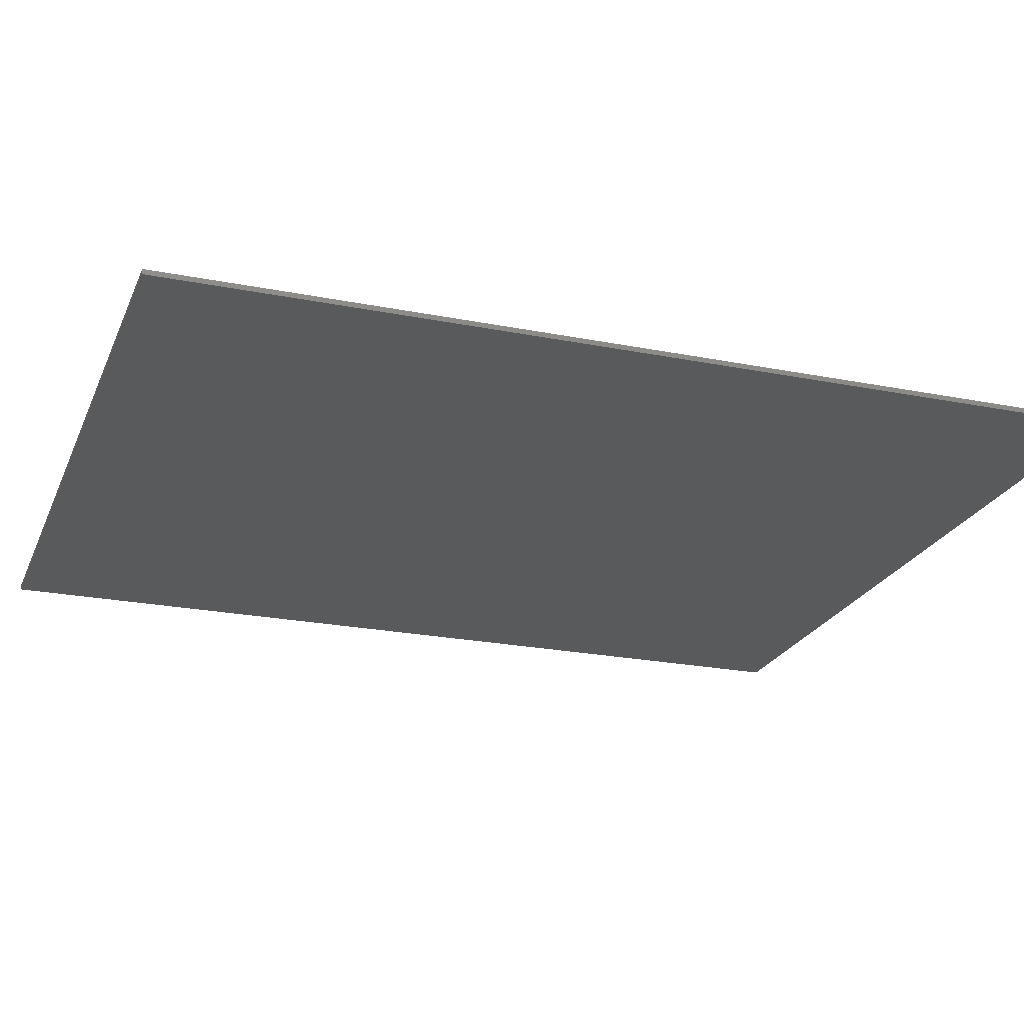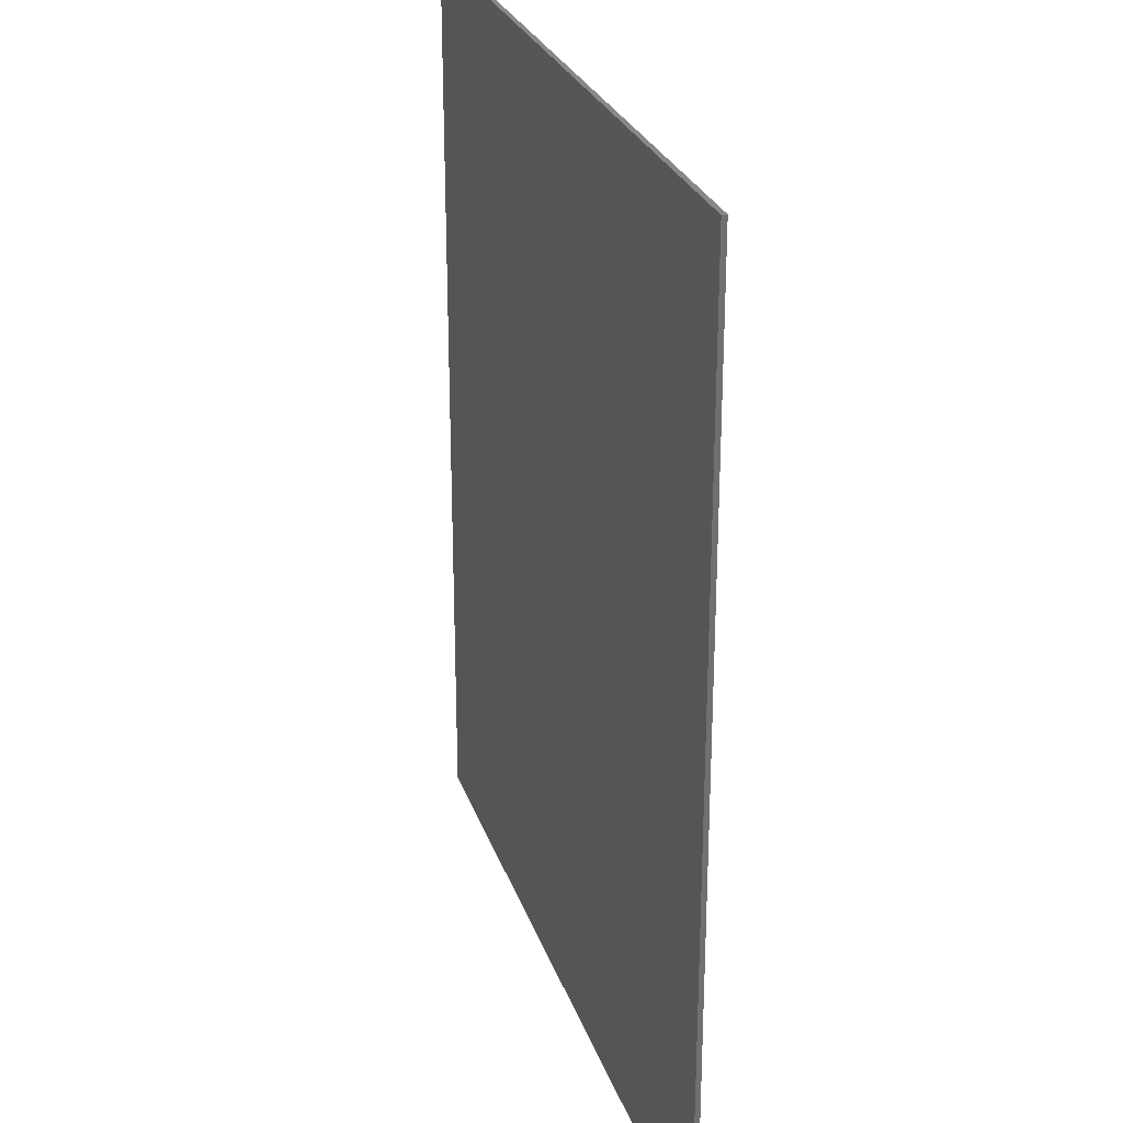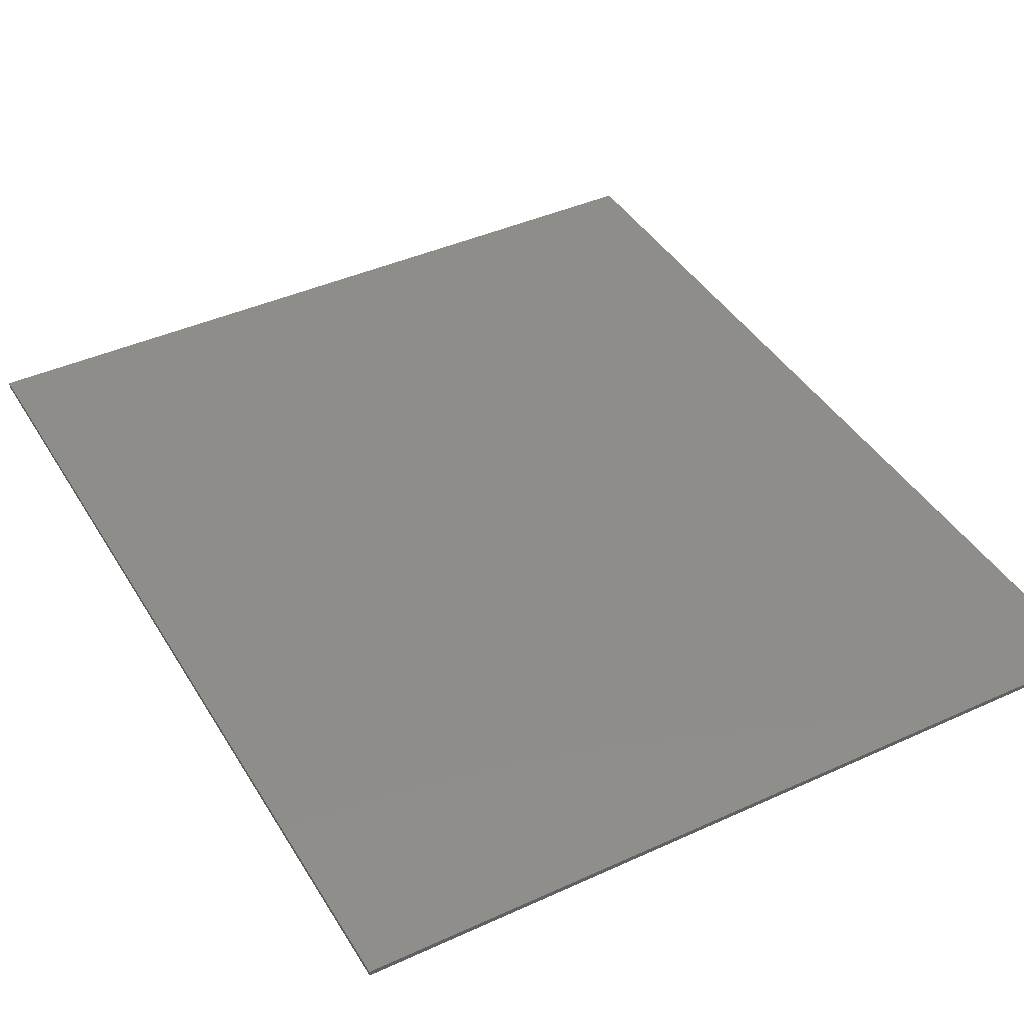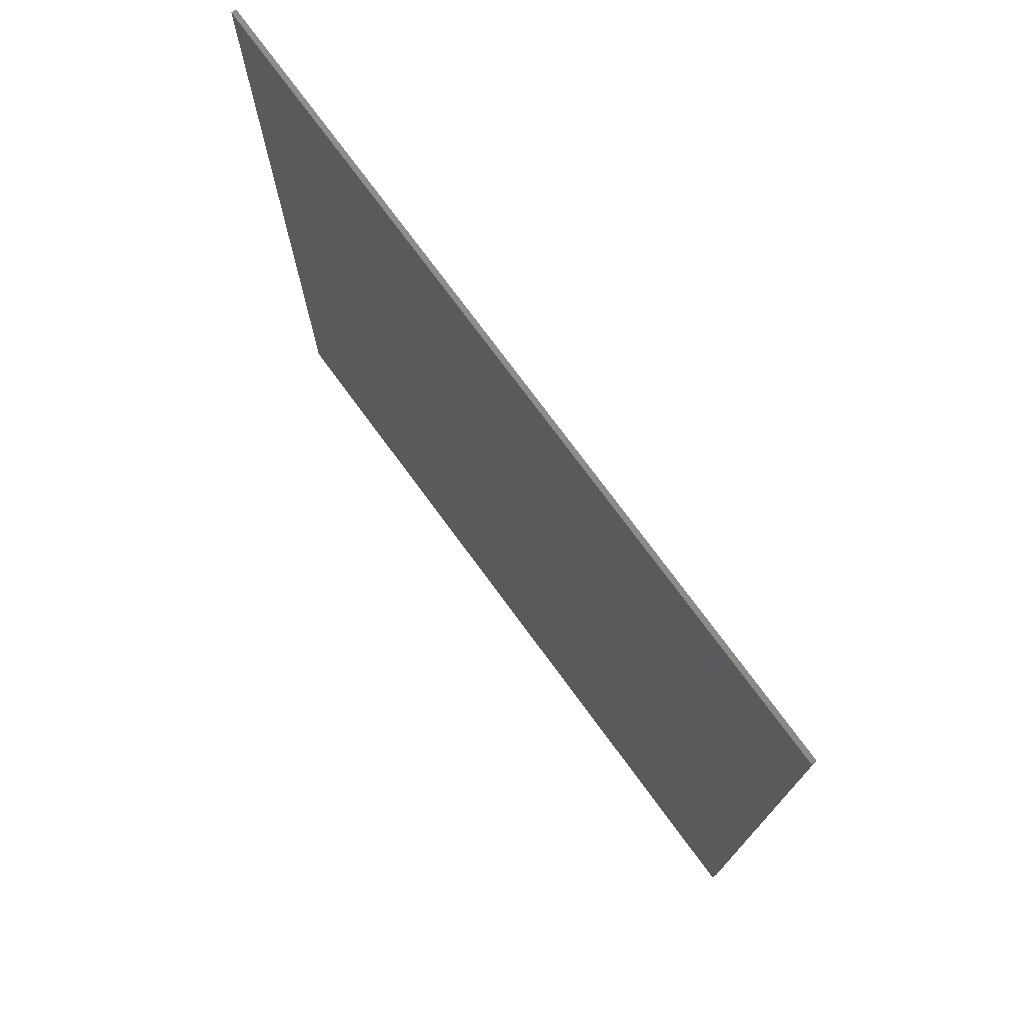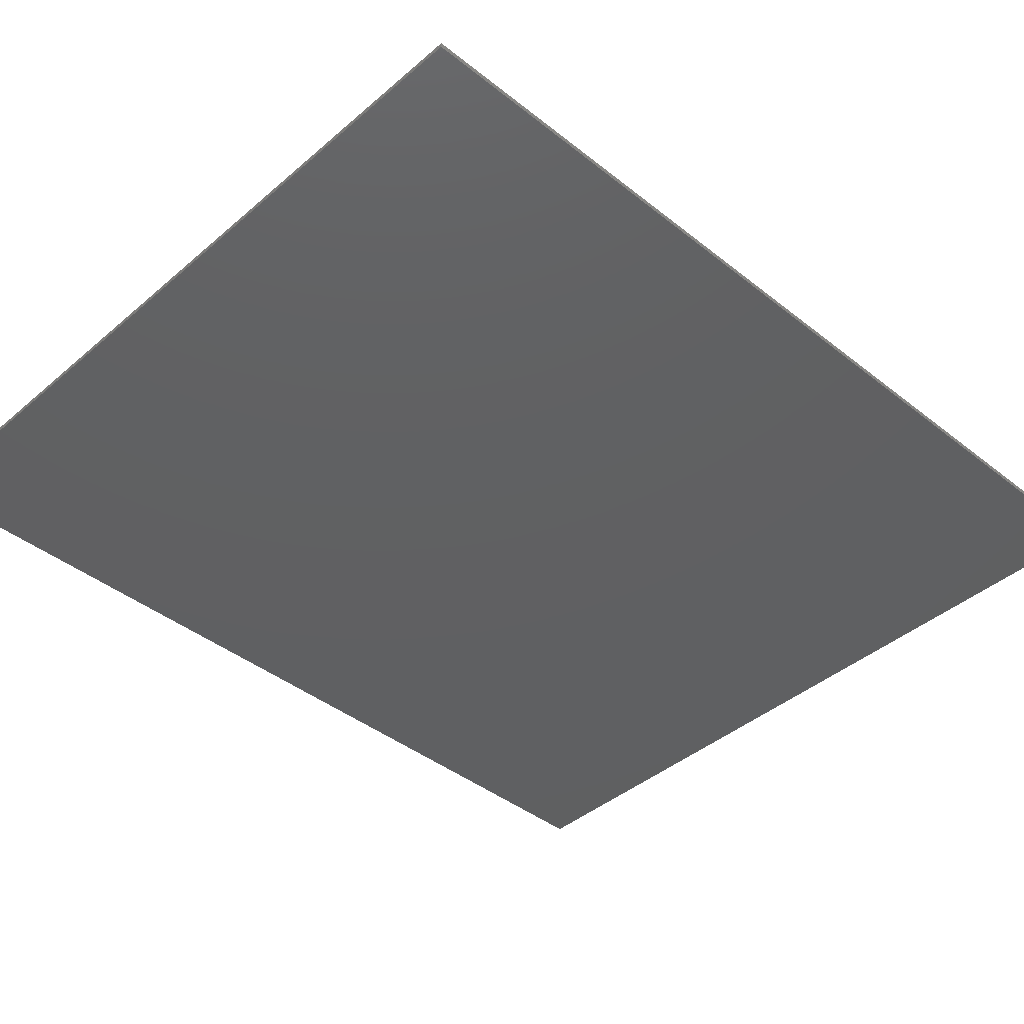
<metadata>
{"format":"stl","ext":"stl","renderer":"f3d","projection":"perspective","resolution":1024,"background":"white","views":[{"elev":-22.8,"azim":-108.8,"up":"+Y"},{"elev":26.9,"azim":-106.8,"up":"+Z"},{"elev":41.7,"azim":151.2,"up":"+Y"},{"elev":75.8,"azim":-126.4,"up":"+Z"},{"elev":-41.2,"azim":46.1,"up":"+Y"}]}
</metadata>
<code>
# stl→obj: 242 verts, 470 faces
v 8 0 -9.4
v -8 0 9.4
v 8 0 9.4
v -8 0 -9.4
v -8 -0.1 -9.4
v 8 -0.1 -9.4
v -8 -0.1 9.4
v 8 -0.1 9.4
v -5.115 -0.1 -8
v -4.573 -0.1 -8
v -4.934 -0.1 -7.144
v -4.625 -0.1 -6.344
v -4.393 -0.1 -7.122
v -5.618 -0.1 -4.392
v -5.618 -0.1 -4.877
v -3.6 -0.1 -4.877
v -4.086 -0.1 -6.302
v -4.182 -0.1 -5.591
v -3.652 -0.1 -5.54
v -3.089 -0.1 -4.833
v -3.089 -0.1 -4.392
v -2.2 -0.1 -8
v -1.657 -0.1 -8
v -2.019 -0.1 -7.144
v -1.709 -0.1 -6.344
v -1.477 -0.1 -7.122
v -2.703 -0.1 -4.392
v -2.703 -0.1 -4.877
v -0.6847 -0.1 -4.877
v -1.171 -0.1 -6.302
v -1.266 -0.1 -5.591
v -0.7369 -0.1 -5.54
v -0.1738 -0.1 -4.833
v -0.1738 -0.1 -4.392
v 0.6633 -0.1 -7.19
v 0.1218 -0.1 -6.869
v 0.2062 -0.1 -7.377
v 0.6044 -0.1 -6.843
v 0.1218 -0.1 -6.843
v 0.4592 -0.1 -7.77
v 0.8197 -0.1 -7.448
v 0.8541 -0.1 -8.022
v 1.067 -0.1 -7.607
v 1.364 -0.1 -8.106
v 0.2075 -0.1 -5.507
v 0.6796 -0.1 -5.507
v 0.2075 -0.1 -5.481
v 0.286 -0.1 -4.99
v 0.5214 -0.1 -4.61
v 0.8599 -0.1 -4.92
v 1.149 -0.1 -6.288
v 1.292 -0.1 -5.876
v 1.202 -0.1 -5.874
v 1.398 -0.1 -6.278
v 1.133 -0.1 -5.871
v 0.8889 -0.1 -4.367
v 1.393 -0.1 -4.721
v 1.131 -0.1 -6.291
v 1.91 -0.1 -8.026
v 1.398 -0.1 -7.66
v 1.97 -0.1 -7.466
v 2.332 -0.1 -7.786
v 1.867 -0.1 -5.74
v 2.602 -0.1 -7.412
v 2.179 -0.1 -6.931
v 2.692 -0.1 -6.931
v 2.541 -0.1 -6.362
v 1.974 -0.1 -6.449
v 2.093 -0.1 -6.024
v 1.364 -0.1 -4.286
v 1.867 -0.1 -4.351
v 1.875 -0.1 -4.872
v 2.242 -0.1 -4.548
v 2.438 -0.1 -5.737
v 2.044 -0.1 -5.303
v 2.555 -0.1 -5.279
v 2.477 -0.1 -4.862
v 3.548 -0.1 -7.038
v 3.176 -0.1 -7.474
v 3.788 -0.1 -7.488
v 3.058 -0.1 -7.038
v 3.443 -0.1 -7.815
v 3.83 -0.1 -8.033
v 4.308 -0.1 -8.106
v 4.285 -0.1 -7.65
v 3.164 -0.1 -6.348
v 3.59 -0.1 -6.348
v 3.66 -0.1 -5.821
v 3.457 -0.1 -4.392
v 3.808 -0.1 -4.828
v 3.9 -0.1 -6.094
v 4.29 -0.1 -6.008
v 3.978 -0.1 -5.644
v 4.37 -0.1 -5.582
v 5.424 -0.1 -4.392
v 4.62 -0.1 -7.593
v 4.841 -0.1 -8.017
v 4.883 -0.1 -7.424
v 5.26 -0.1 -7.747
v 5.053 -0.1 -7.163
v 5.532 -0.1 -7.332
v 5.11 -0.1 -6.83
v 5.623 -0.1 -6.804
v 5.054 -0.1 -6.491
v 4.629 -0.1 -6.063
v 4.889 -0.1 -6.23
v 4.882 -0.1 -5.666
v 5.281 -0.1 -5.917
v 5.538 -0.1 -6.306
v 5.424 -0.1 -4.828
v -6.64 -0.1 -9.328
v 6.64 -0.1 -9.328
v -6.64 -0.1 -4.016
v 6.64 -0.1 -4.016
v -2.312 -0.1 3.067
v -1.215 -0.1 3.209
v -2.293 -0.1 3.351
v -1.224 -0.1 3.067
v -1.187 -0.1 3.349
v -2.238 -0.1 3.63
v -1.141 -0.1 3.484
v -2.146 -0.1 3.9
v -1.078 -0.1 3.611
v -2.02 -0.1 4.155
v -0.9992 -0.1 3.73
v -1.862 -0.1 4.392
v -0.9053 -0.1 3.837
v -1.675 -0.1 4.606
v -0.7984 -0.1 3.93
v -1.461 -0.1 4.794
v -0.68 -0.1 4.009
v -1.224 -0.1 4.952
v -0.5524 -0.1 4.072
v -0.9688 -0.1 5.078
v -0.4176 -0.1 4.118
v -0.6991 -0.1 5.169
v -0.278 -0.1 4.146
v -0.42 -0.1 5.224
v -0.136 -0.1 4.155
v -0.136 -0.1 5.243
v -3.4 -0.1 3.067
v -3.372 -0.1 3.493
v -3.289 -0.1 3.912
v -3.152 -0.1 4.316
v -2.963 -0.1 4.699
v -2.726 -0.1 5.054
v -2.444 -0.1 5.375
v -2.123 -0.1 5.657
v -1.768 -0.1 5.894
v -1.385 -0.1 6.083
v -0.9807 -0.1 6.22
v -0.562 -0.1 6.303
v -0.136 -0.1 6.331
v -4.216 -0.1 3.067
v -4.181 -0.1 3.6
v -4.077 -0.1 4.123
v -3.905 -0.1 4.629
v -3.669 -0.1 5.107
v -3.373 -0.1 5.551
v -3.021 -0.1 5.952
v -2.62 -0.1 6.304
v -2.176 -0.1 6.601
v -1.697 -0.1 6.837
v -1.192 -0.1 7.008
v -0.6684 -0.1 7.112
v -0.136 -0.1 7.147
v 1.224 -0.1 4.155
v 4.216 -0.1 4.155
v 7.208 -0.1 7.147
v -1.224 -0.1 2.115
v -4.216 -0.1 2.115
v 2.312 -0.1 2.795
v 1.215 -0.1 2.653
v 2.293 -0.1 2.511
v 1.224 -0.1 2.795
v 1.187 -0.1 2.514
v 2.238 -0.1 2.232
v 1.141 -0.1 2.379
v 2.146 -0.1 1.962
v 1.078 -0.1 2.251
v 2.02 -0.1 1.707
v 0.9992 -0.1 2.133
v 1.862 -0.1 1.47
v 0.9053 -0.1 2.026
v 1.675 -0.1 1.257
v 0.7984 -0.1 1.932
v 1.461 -0.1 1.069
v 0.68 -0.1 1.853
v 1.224 -0.1 0.9108
v 0.5524 -0.1 1.79
v 0.9688 -0.1 0.7848
v 0.4176 -0.1 1.744
v 0.6991 -0.1 0.6934
v 0.278 -0.1 1.717
v 0.42 -0.1 0.6379
v 0.136 -0.1 1.707
v 0.136 -0.1 0.6192
v 3.4 -0.1 2.795
v 3.372 -0.1 2.369
v 3.289 -0.1 1.95
v 3.152 -0.1 1.546
v 2.963 -0.1 1.163
v 2.726 -0.1 0.8081
v 2.444 -0.1 0.4872
v 2.123 -0.1 0.2055
v 1.768 -0.1 -0.0314
v 1.385 -0.1 -0.2204
v 0.9807 -0.1 -0.3575
v 0.562 -0.1 -0.4407
v 0.136 -0.1 -0.4688
v 4.216 -0.1 2.795
v 4.181 -0.1 2.263
v 4.077 -0.1 1.739
v 3.905 -0.1 1.234
v 3.669 -0.1 0.7552
v 3.373 -0.1 0.3113
v 3.021 -0.1 -0.0898
v 2.62 -0.1 -0.4419
v 2.176 -0.1 -0.7381
v 1.697 -0.1 -0.9743
v 1.192 -0.1 -1.146
v 0.6684 -0.1 -1.25
v 0.136 -0.1 -1.285
v -1.224 -0.1 1.707
v -4.216 -0.1 1.707
v -7.208 -0.1 -1.285
v 1.224 -0.1 3.747
v 4.216 -0.1 3.747
v -0.136 -0.1 3.067
v -4.216 -0.1 7.147
v 0.136 -0.1 2.795
v -7.752 -0.1 8.235
v 0 -0.1 7.147
v 0 -0.1 8.235
v -4.216 -0.1 2.931
v -7.752 -0.1 -2.373
v 7.752 -0.1 8.235
v 4.216 -0.1 -1.285
v 7.752 -0.1 -2.373
v 0 -0.1 -1.285
v 0 -0.1 -2.373
v 4.216 -0.1 2.931
f 1 2 3
f 2 1 4
f 5 1 6
f 1 5 4
f 7 4 5
f 4 7 2
f 8 2 7
f 2 8 3
f 6 3 8
f 3 6 1
f 9 10 11
f 12 11 13
f 14 15 16
f 11 10 13
f 17 18 12
f 18 17 19
f 17 12 13
f 19 16 18
f 16 19 20
f 20 21 16
f 16 21 14
f 22 23 24
f 25 24 26
f 27 28 29
f 24 23 26
f 30 31 25
f 31 30 32
f 30 25 26
f 32 29 31
f 29 32 33
f 33 34 29
f 29 34 27
f 35 36 37
f 36 38 39
f 35 38 36
f 37 40 41
f 42 43 41
f 43 42 44
f 35 37 41
f 41 40 42
f 45 46 47
f 46 48 47
f 49 48 50
f 48 46 50
f 51 52 53
f 54 52 51
f 51 53 55
f 56 50 57
f 50 56 49
f 51 55 58
f 44 59 60
f 61 60 59
f 59 62 61
f 52 54 63
f 61 64 65
f 65 64 66
f 65 67 68
f 67 65 66
f 54 68 69
f 61 62 64
f 69 68 67
f 70 57 71
f 70 56 57
f 71 57 72
f 72 73 71
f 63 74 75
f 74 63 69
f 75 74 76
f 77 73 72
f 77 75 76
f 77 72 75
f 63 54 69
f 43 44 60
f 78 79 80
f 78 81 79
f 79 82 80
f 83 84 85
f 85 80 83
f 83 80 82
f 86 87 88
f 89 88 90
f 88 89 86
f 87 91 88
f 91 92 93
f 93 92 94
f 93 88 91
f 89 90 95
f 85 84 96
f 96 97 98
f 97 96 84
f 99 100 98
f 98 97 99
f 101 102 100
f 102 103 104
f 103 102 101
f 101 100 99
f 105 106 107
f 107 94 105
f 106 108 107
f 94 92 105
f 104 109 108
f 109 104 103
f 90 110 95
f 106 104 108
f 111 9 11
f 9 111 10
f 15 111 11
f 22 10 111
f 23 22 111
f 13 10 22
f 111 44 23
f 17 13 24
f 19 24 25
f 30 26 36
f 17 24 19
f 13 22 24
f 26 23 37
f 15 11 12
f 42 40 23
f 41 43 35
f 42 23 44
f 43 54 35
f 37 36 26
f 36 39 30
f 38 35 51
f 58 46 38
f 51 58 38
f 51 35 54
f 39 38 45
f 30 39 32
f 40 37 23
f 111 112 44
f 16 15 18
f 18 15 12
f 28 19 25
f 28 25 31
f 21 113 14
f 14 113 15
f 29 28 31
f 21 27 113
f 21 20 27
f 27 20 28
f 20 19 28
f 113 27 70
f 15 113 111
f 47 48 33
f 47 33 32
f 50 55 53
f 50 46 55
f 46 45 38
f 46 58 55
f 32 39 45
f 52 50 53
f 33 49 34
f 33 48 49
f 34 49 56
f 57 50 52
f 56 70 34
f 34 70 27
f 57 52 75
f 47 32 45
f 113 70 114
f 60 54 43
f 62 59 82
f 60 61 54
f 82 79 62
f 59 83 82
f 64 62 79
f 61 65 54
f 64 81 66
f 64 79 81
f 66 86 67
f 81 86 66
f 78 86 81
f 80 85 78
f 68 54 65
f 84 83 112
f 102 78 85
f 97 112 99
f 112 97 84
f 99 112 101
f 83 59 112
f 96 98 100
f 96 100 102
f 101 112 103
f 92 78 102
f 102 85 96
f 112 114 103
f 59 44 112
f 104 92 102
f 75 52 63
f 76 74 86
f 74 69 67
f 87 86 78
f 86 74 67
f 72 57 75
f 77 76 89
f 73 89 71
f 89 73 77
f 76 86 89
f 89 114 70
f 87 78 91
f 104 106 105
f 109 110 108
f 105 92 104
f 92 91 78
f 90 93 94
f 93 90 88
f 90 94 110
f 107 108 110
f 114 89 95
f 114 95 110
f 109 114 110
f 110 94 107
f 109 103 114
f 89 70 71
f 115 116 117
f 116 115 118
f 117 119 120
f 119 117 116
f 120 121 122
f 121 120 119
f 122 123 124
f 123 122 121
f 124 125 126
f 125 124 123
f 126 127 128
f 127 126 125
f 128 129 130
f 129 128 127
f 130 131 132
f 131 130 129
f 132 133 134
f 133 132 131
f 134 135 136
f 135 134 133
f 136 137 138
f 137 136 135
f 138 139 140
f 139 138 137
f 141 117 142
f 117 141 115
f 142 120 143
f 120 142 117
f 143 122 144
f 122 143 120
f 144 124 145
f 124 144 122
f 145 126 146
f 126 145 124
f 146 128 147
f 128 146 126
f 147 130 148
f 130 147 128
f 148 132 149
f 132 148 130
f 149 134 150
f 134 149 132
f 150 136 151
f 136 150 134
f 151 138 152
f 138 151 136
f 152 140 153
f 140 152 138
f 154 142 155
f 142 154 141
f 155 143 156
f 143 155 142
f 156 144 157
f 144 156 143
f 157 145 158
f 145 157 144
f 158 146 159
f 146 158 145
f 159 147 160
f 147 159 146
f 160 148 161
f 148 160 147
f 161 149 162
f 149 161 148
f 162 150 163
f 150 162 149
f 163 151 164
f 151 163 150
f 164 152 165
f 152 164 151
f 165 153 166
f 153 165 152
f 166 167 168
f 168 169 166
f 139 167 140
f 140 167 153
f 153 167 166
f 170 118 115
f 171 170 115
f 115 141 171
f 141 154 171
f 172 173 174
f 173 172 175
f 174 176 177
f 176 174 173
f 177 178 179
f 178 177 176
f 179 180 181
f 180 179 178
f 181 182 183
f 182 181 180
f 183 184 185
f 184 183 182
f 185 186 187
f 186 185 184
f 187 188 189
f 188 187 186
f 189 190 191
f 190 189 188
f 191 192 193
f 192 191 190
f 193 194 195
f 194 193 192
f 195 196 197
f 196 195 194
f 198 174 199
f 174 198 172
f 199 177 200
f 177 199 174
f 200 179 201
f 179 200 177
f 201 181 202
f 181 201 179
f 202 183 203
f 183 202 181
f 203 185 204
f 185 203 183
f 204 187 205
f 187 204 185
f 205 189 206
f 189 205 187
f 206 191 207
f 191 206 189
f 207 193 208
f 193 207 191
f 208 195 209
f 195 208 193
f 209 197 210
f 197 209 195
f 211 199 212
f 199 211 198
f 212 200 213
f 200 212 199
f 213 201 214
f 201 213 200
f 214 202 215
f 202 214 201
f 215 203 216
f 203 215 202
f 216 204 217
f 204 216 203
f 217 205 218
f 205 217 204
f 218 206 219
f 206 218 205
f 219 207 220
f 207 219 206
f 220 208 221
f 208 220 207
f 221 209 222
f 209 221 208
f 222 210 223
f 210 222 209
f 223 224 225
f 225 226 223
f 196 224 197
f 197 224 210
f 210 224 223
f 227 175 172
f 228 227 172
f 172 198 228
f 198 211 228
f 229 116 118
f 229 119 116
f 229 121 119
f 229 123 121
f 229 125 123
f 229 127 125
f 229 129 127
f 229 131 129
f 229 133 131
f 229 135 133
f 229 137 135
f 229 139 137
f 155 230 154
f 156 230 155
f 157 230 156
f 158 230 157
f 159 230 158
f 160 230 159
f 161 230 160
f 162 230 161
f 163 230 162
f 164 230 163
f 165 230 164
f 166 230 165
f 167 139 229
f 229 227 167
f 168 167 227
f 227 228 168
f 229 118 170
f 170 231 229
f 232 230 233
f 233 234 232
f 232 235 230
f 232 171 235
f 232 226 225
f 225 171 232
f 232 236 226
f 234 233 169
f 169 237 234
f 231 173 175
f 231 176 173
f 231 178 176
f 231 180 178
f 231 182 180
f 231 184 182
f 231 186 184
f 231 188 186
f 231 190 188
f 231 192 190
f 231 194 192
f 231 196 194
f 212 238 211
f 213 238 212
f 214 238 213
f 215 238 214
f 216 238 215
f 217 238 216
f 218 238 217
f 219 238 218
f 220 238 219
f 221 238 220
f 222 238 221
f 223 238 222
f 224 196 231
f 231 170 224
f 225 224 170
f 170 171 225
f 231 175 227
f 227 229 231
f 239 238 240
f 240 241 239
f 239 242 238
f 239 228 242
f 239 169 168
f 168 228 239
f 239 237 169
f 241 240 226
f 226 236 241
f 5 236 232
f 232 7 5
f 8 237 239
f 239 6 8
f 7 232 237
f 237 8 7
f 236 113 114
f 114 239 236
f 113 236 5
f 5 111 113
f 112 6 239
f 239 114 112
f 111 5 6
f 6 112 111

</code>
